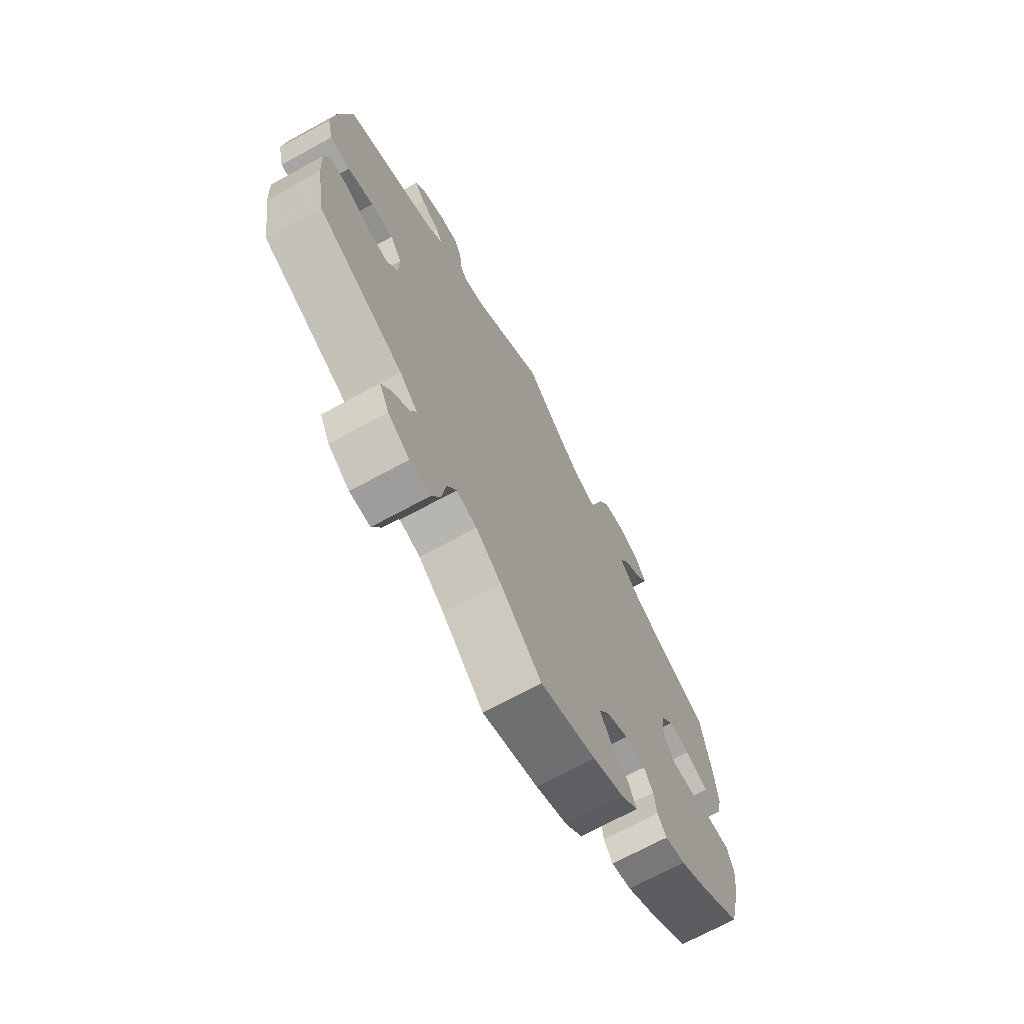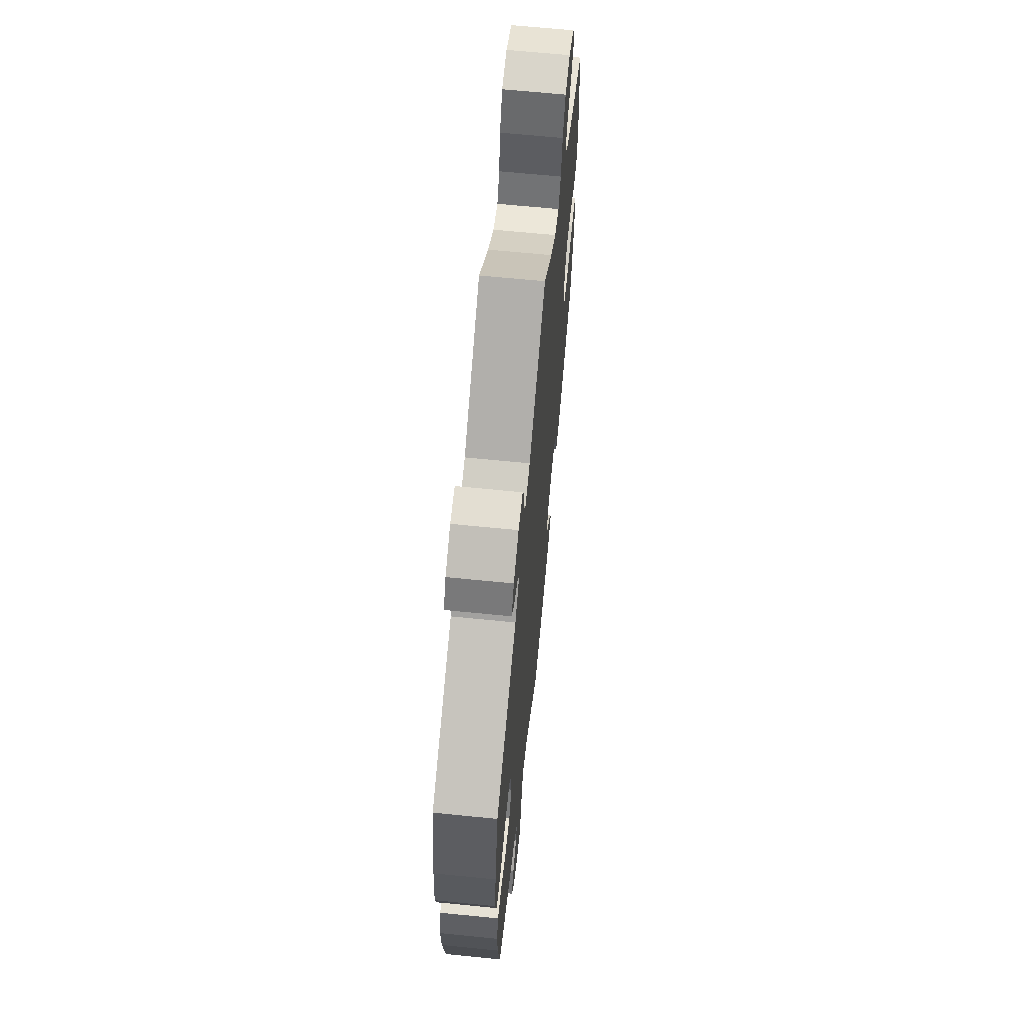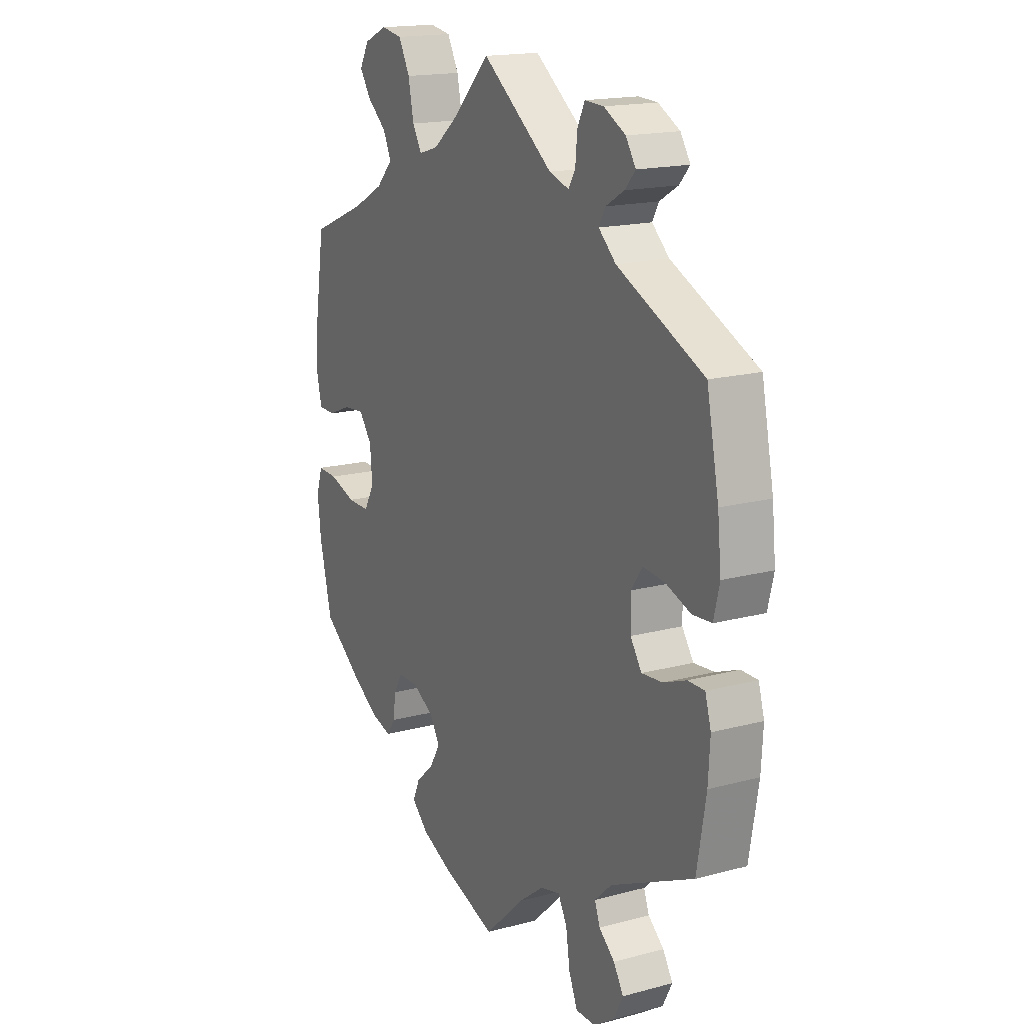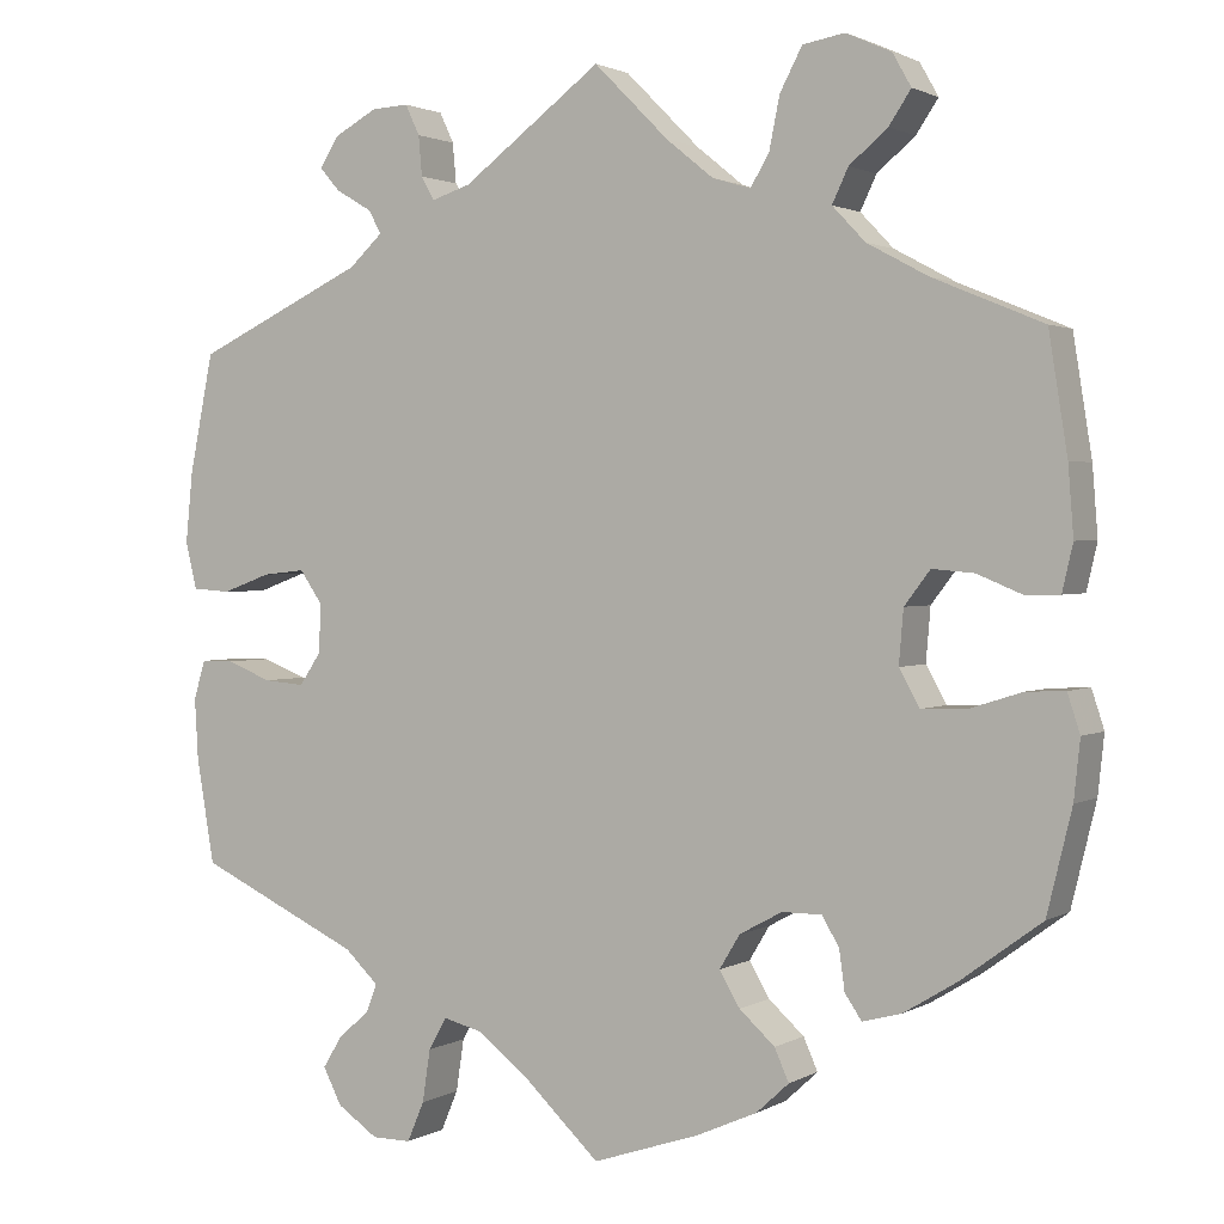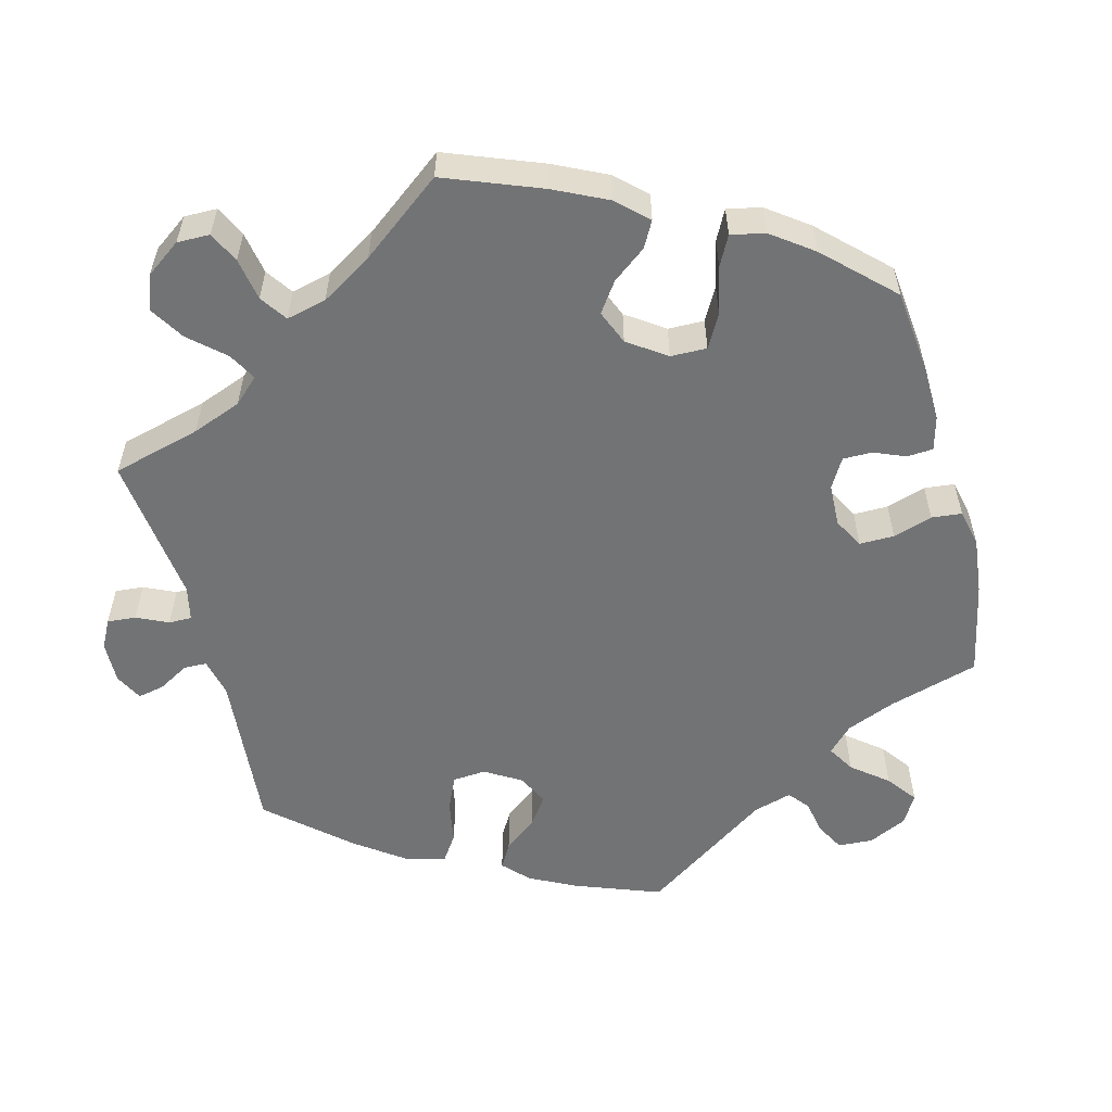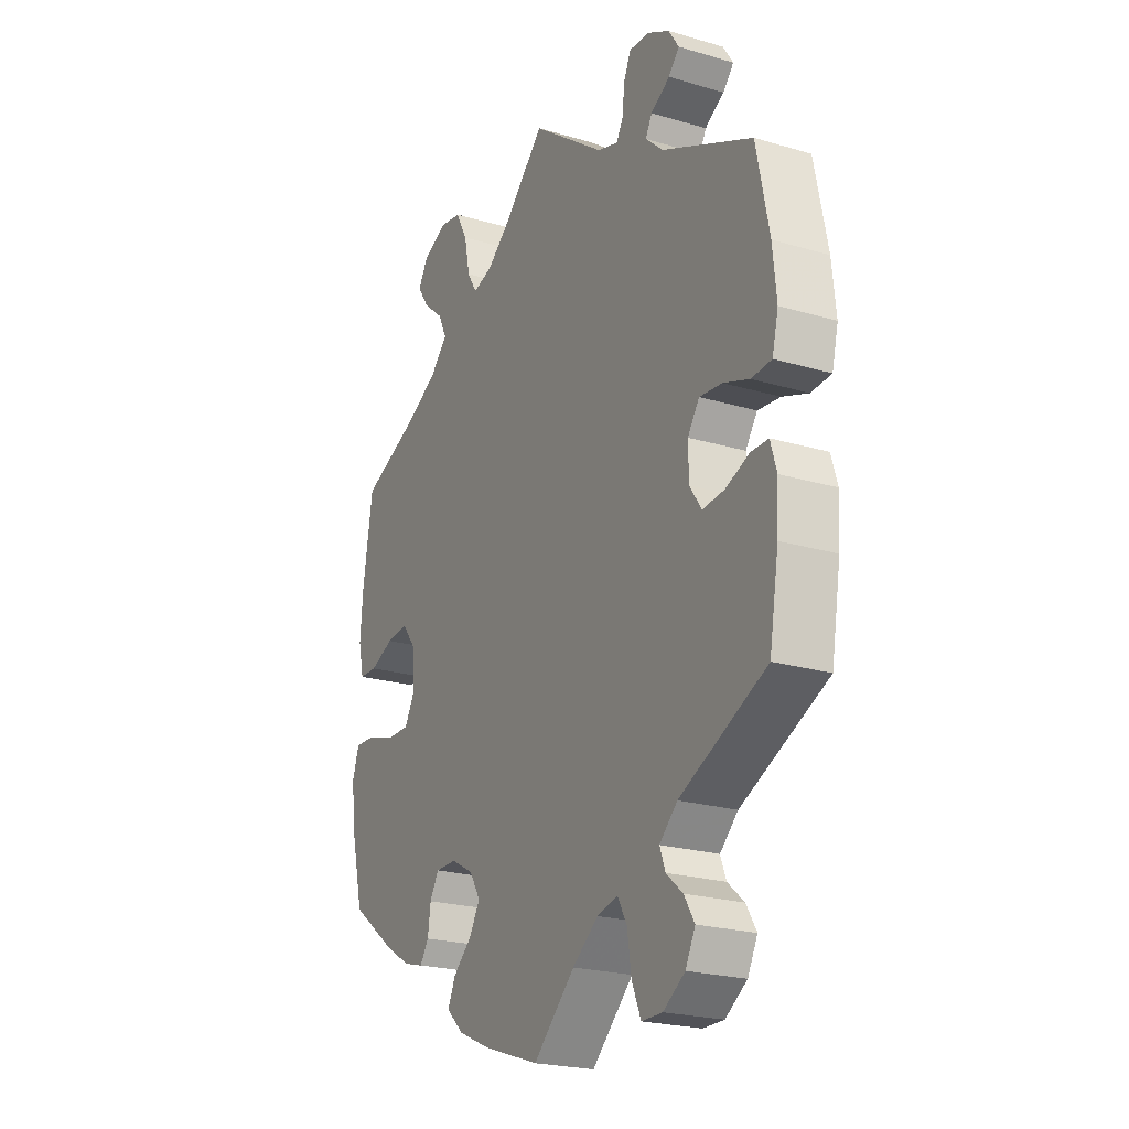
<metadata>
{"format":"obj","ext":"obj","renderer":"f3d","projection":"perspective","resolution":1024,"background":"white","views":[{"elev":-70.5,"azim":-61.4,"up":"+Z"},{"elev":64.6,"azim":-84.2,"up":"+Z"},{"elev":17.0,"azim":-118.3,"up":"+Z"},{"elev":1.7,"azim":28.8,"up":"+Z"},{"elev":-55.8,"azim":74.5,"up":"+Y"},{"elev":-22.6,"azim":-117.0,"up":"+Z"}]}
</metadata>
<code>
v 0.521 0.07 0.157
v 0.527 0.07 0.08
v 0.515 0.07 0.028
v 0.477 0.07 0.027
v 0.426 0.07 0.048
v 0.379 0.07 0.052
v 0.35 0.07 0.014
v 0.345 0.07 -0.046
v 0.368 0.07 -0.087
v 0.417 0.07 -0.086
v 0.477 0.07 -0.067
v 0.521 0.07 -0.065
v 0.535 0.07 -0.108
v 0.528 0.07 -0.174
v 0.5 0.07 -0.289
v 0.409 0.07 -0.356
v 0.35 0.07 -0.392
v 0.306 0.07 -0.404
v 0.287 0.07 -0.376
v 0.281 0.07 -0.332
v 0.262 0.07 -0.299
v 0.217 0.07 -0.299
v 0.169 0.07 -0.325
v 0.146 0.07 -0.363
v 0.169 0.07 -0.402
v 0.209 0.07 -0.438
v 0.225 0.07 -0.474
v 0.188 0.07 -0.508
v 0.12 0.07 -0.538
v 0 0.07 -0.578
v -0.089 0.07 -0.494
v -0.144 0.07 -0.452
v -0.188 0.07 -0.441
v -0.208 0.07 -0.477
v -0.217 0.07 -0.536
v -0.236 0.07 -0.581
v -0.28 0.07 -0.581
v -0.326 0.07 -0.55
v -0.347 0.07 -0.509
v -0.325 0.07 -0.473
v -0.29 0.07 -0.443
v -0.278 0.07 -0.411
v -0.316 0.07 -0.375
v -0.5 0.07 -0.289
v -0.52 0.07 -0.172
v -0.524 0.07 -0.103
v -0.511 0.07 -0.059
v -0.474 0.07 -0.059
v -0.423 0.07 -0.079
v -0.377 0.07 -0.083
v -0.352 0.07 -0.046
v -0.351 0.07 0.009
v -0.376 0.07 0.045
v -0.424 0.07 0.04
v -0.479 0.07 0.02
v -0.522 0.07 0.023
v -0.535 0.07 0.076
v -0.527 0.07 0.155
v -0.5 0.07 0.289
v -0.308 0.07 0.379
v -0.27 0.07 0.414
v -0.284 0.07 0.44
v -0.325 0.07 0.464
v -0.348 0.07 0.49
v -0.326 0.07 0.524
v -0.278 0.07 0.55
v -0.236 0.07 0.552
v -0.22 0.07 0.518
v -0.216 0.07 0.473
v -0.201 0.07 0.447
v -0.157 0.07 0.461
v 0 0.07 0.578
v 0.084 0.07 0.494
v 0.137 0.07 0.451
v 0.18 0.07 0.438
v 0.201 0.07 0.473
v 0.213 0.07 0.532
v 0.238 0.07 0.579
v 0.285 0.07 0.587
v 0.336 0.07 0.564
v 0.357 0.07 0.527
v 0.332 0.07 0.49
v 0.289 0.07 0.454
v 0.271 0.07 0.416
v 0.308 0.07 0.377
v 0.377 0.07 0.34
v 0.5 0.07 0.289
v 0.521 0 0.157
v 0.527 0 0.08
v 0.515 0 0.028
v 0.477 0 0.027
v 0.426 0 0.048
v 0.379 0 0.052
v 0.35 0 0.014
v 0.345 0 -0.046
v 0.368 0 -0.087
v 0.417 0 -0.086
v 0.477 0 -0.067
v 0.521 0 -0.065
v 0.535 0 -0.108
v 0.528 0 -0.174
v 0.5 0 -0.289
v 0.409 0 -0.356
v 0.35 0 -0.392
v 0.306 0 -0.404
v 0.287 0 -0.376
v 0.281 0 -0.332
v 0.262 0 -0.299
v 0.217 0 -0.299
v 0.169 0 -0.325
v 0.146 0 -0.363
v 0.169 0 -0.402
v 0.209 0 -0.438
v 0.225 0 -0.474
v 0.188 0 -0.508
v 0.12 0 -0.538
v 0 0 -0.578
v -0.089 0 -0.494
v -0.144 0 -0.452
v -0.188 0 -0.441
v -0.208 0 -0.477
v -0.217 0 -0.536
v -0.236 0 -0.581
v -0.28 0 -0.581
v -0.326 0 -0.55
v -0.347 0 -0.509
v -0.325 0 -0.473
v -0.29 0 -0.443
v -0.278 0 -0.411
v -0.316 0 -0.375
v -0.5 0 -0.289
v -0.52 0 -0.172
v -0.524 0 -0.103
v -0.511 0 -0.059
v -0.474 0 -0.059
v -0.423 0 -0.079
v -0.377 0 -0.083
v -0.352 0 -0.046
v -0.351 0 0.009
v -0.376 0 0.045
v -0.424 0 0.04
v -0.479 0 0.02
v -0.522 0 0.023
v -0.535 0 0.076
v -0.527 0 0.155
v -0.5 0 0.289
v -0.308 0 0.379
v -0.27 0 0.414
v -0.284 0 0.44
v -0.325 0 0.464
v -0.348 0 0.49
v -0.326 0 0.524
v -0.278 0 0.55
v -0.236 0 0.552
v -0.22 0 0.518
v -0.216 0 0.473
v -0.201 0 0.447
v -0.157 0 0.461
v 0 0 0.578
v 0.084 0 0.494
v 0.137 0 0.451
v 0.18 0 0.438
v 0.201 0 0.473
v 0.213 0 0.532
v 0.238 0 0.579
v 0.285 0 0.587
v 0.336 0 0.564
v 0.357 0 0.527
v 0.332 0 0.49
v 0.289 0 0.454
v 0.271 0 0.416
v 0.308 0 0.377
v 0.377 0 0.34
v 0.5 0 0.289
f 86 87 1 2
f 85 86 2 3
f 84 85 3 4
f 80 81 82 83
f 80 83 84
f 79 80 84
f 76 77 78 79
f 75 76 79 84
f 71 72 73
f 70 71 73 74
f 66 67 68 69
f 66 69 70
f 65 66 70
f 62 63 64 65
f 61 62 65 70
f 60 61 70 74
f 54 55 56 57
f 53 54 57 58
f 46 47 48 49
f 46 49 50
f 43 44 45 46
f 42 43 46 50
f 38 39 40 41
f 38 41 42
f 37 38 42
f 34 35 36 37
f 33 34 37 42
f 32 33 42 50
f 28 29 30 31
f 25 26 27 28
f 24 25 28 31
f 23 24 31 32
f 17 18 19 20
f 17 20 21
f 16 17 21
f 15 16 21
f 14 15 21 22
f 10 11 12 13
f 9 10 13 14
f 75 84 4 5
f 74 75 5 6
f 60 74 6 7
f 53 58 59 60
f 52 53 60 7
f 51 52 7 8
f 50 51 8 9
f 22 23 32 50
f 9 14 22 50
f 89 88 174 173
f 90 89 173 172
f 91 90 172 171
f 170 169 168 167
f 171 170 167
f 171 167 166
f 166 165 164 163
f 171 166 163 162
f 160 159 158
f 161 160 158 157
f 156 155 154 153
f 157 156 153
f 157 153 152
f 152 151 150 149
f 157 152 149 148
f 161 157 148 147
f 144 143 142 141
f 145 144 141 140
f 136 135 134 133
f 137 136 133
f 133 132 131 130
f 137 133 130 129
f 128 127 126 125
f 129 128 125
f 129 125 124
f 124 123 122 121
f 129 124 121 120
f 137 129 120 119
f 118 117 116 115
f 115 114 113 112
f 118 115 112 111
f 119 118 111 110
f 107 106 105 104
f 108 107 104
f 108 104 103
f 108 103 102
f 109 108 102 101
f 100 99 98 97
f 101 100 97 96
f 92 91 171 162
f 93 92 162 161
f 94 93 161 147
f 147 146 145 140
f 94 147 140 139
f 95 94 139 138
f 96 95 138 137
f 137 119 110 109
f 137 109 101 96
f 1 88 89 2
f 2 89 90 3
f 3 90 91 4
f 4 91 92 5
f 5 92 93 6
f 6 93 94 7
f 7 94 95 8
f 8 95 96 9
f 9 96 97 10
f 10 97 98 11
f 11 98 99 12
f 12 99 100 13
f 13 100 101 14
f 14 101 102 15
f 15 102 103 16
f 16 103 104 17
f 17 104 105 18
f 18 105 106 19
f 19 106 107 20
f 20 107 108 21
f 21 108 109 22
f 22 109 110 23
f 23 110 111 24
f 24 111 112 25
f 25 112 113 26
f 26 113 114 27
f 27 114 115 28
f 28 115 116 29
f 29 116 117 30
f 30 117 118 31
f 31 118 119 32
f 32 119 120 33
f 33 120 121 34
f 34 121 122 35
f 35 122 123 36
f 36 123 124 37
f 37 124 125 38
f 38 125 126 39
f 39 126 127 40
f 40 127 128 41
f 41 128 129 42
f 42 129 130 43
f 43 130 131 44
f 44 131 132 45
f 45 132 133 46
f 46 133 134 47
f 47 134 135 48
f 48 135 136 49
f 49 136 137 50
f 50 137 138 51
f 51 138 139 52
f 52 139 140 53
f 53 140 141 54
f 54 141 142 55
f 55 142 143 56
f 56 143 144 57
f 57 144 145 58
f 58 145 146 59
f 59 146 147 60
f 60 147 148 61
f 61 148 149 62
f 62 149 150 63
f 63 150 151 64
f 64 151 152 65
f 65 152 153 66
f 66 153 154 67
f 67 154 155 68
f 68 155 156 69
f 69 156 157 70
f 70 157 158 71
f 71 158 159 72
f 72 159 160 73
f 73 160 161 74
f 74 161 162 75
f 75 162 163 76
f 76 163 164 77
f 77 164 165 78
f 78 165 166 79
f 79 166 167 80
f 80 167 168 81
f 81 168 169 82
f 82 169 170 83
f 83 170 171 84
f 84 171 172 85
f 85 172 173 86
f 86 173 174 87
f 87 174 88 1

</code>
